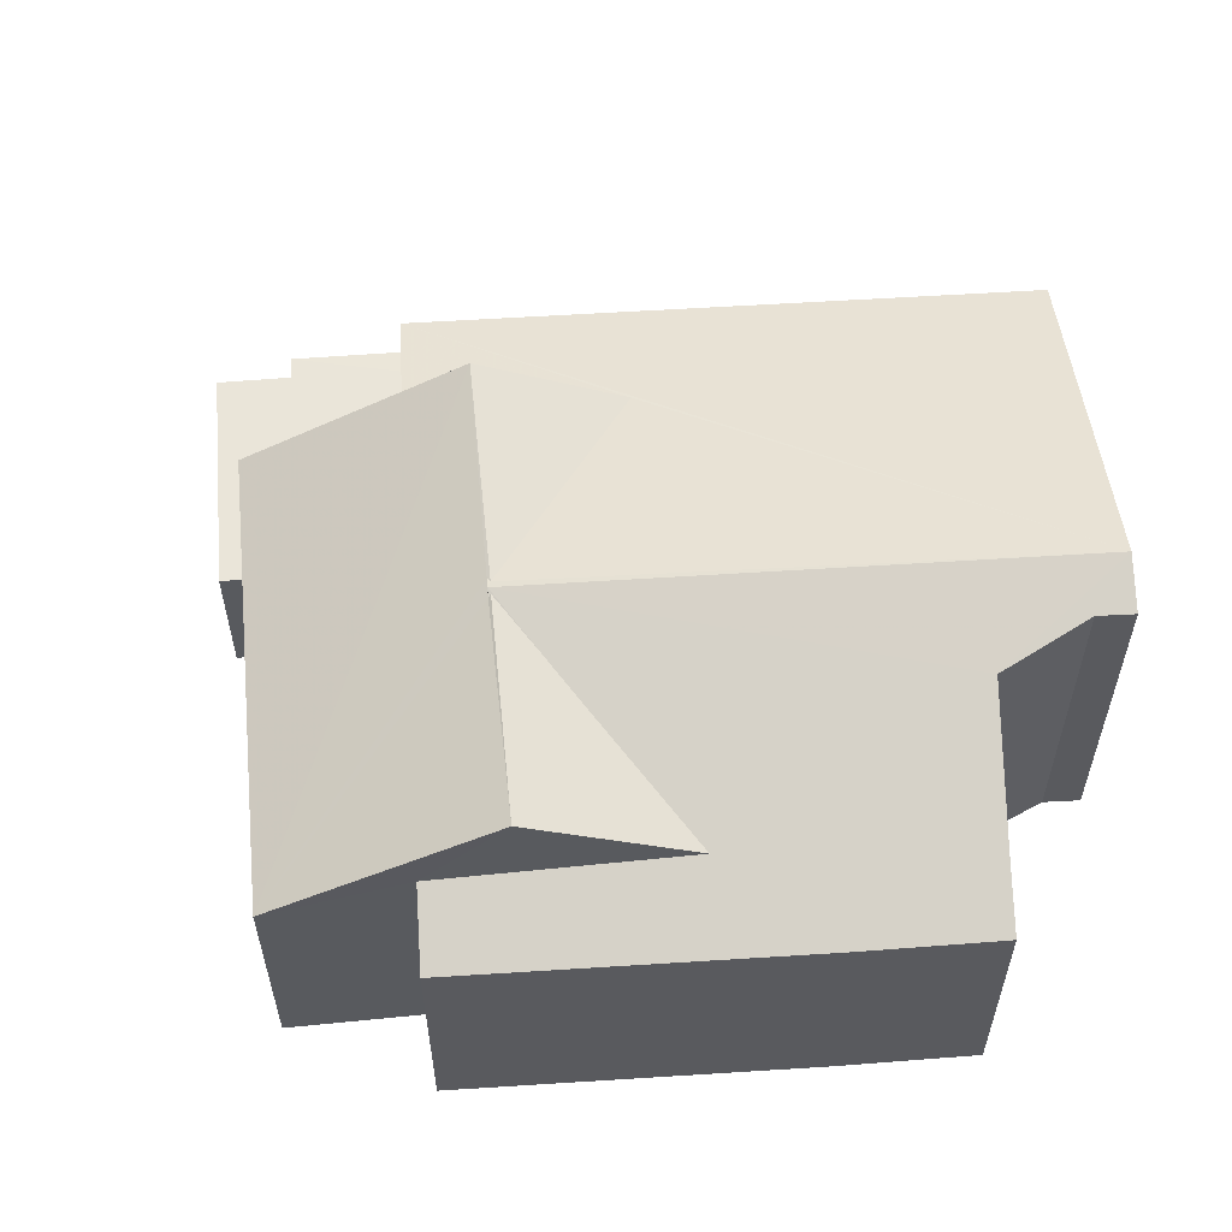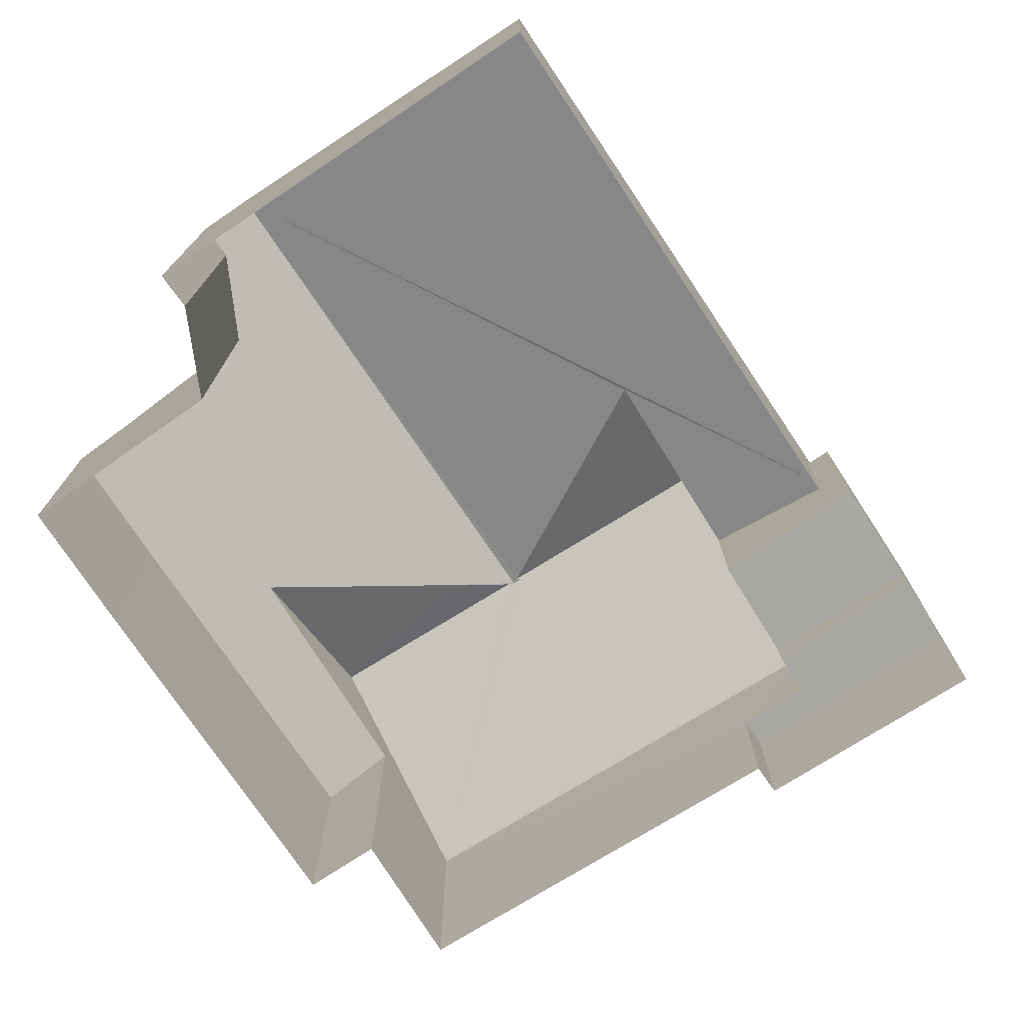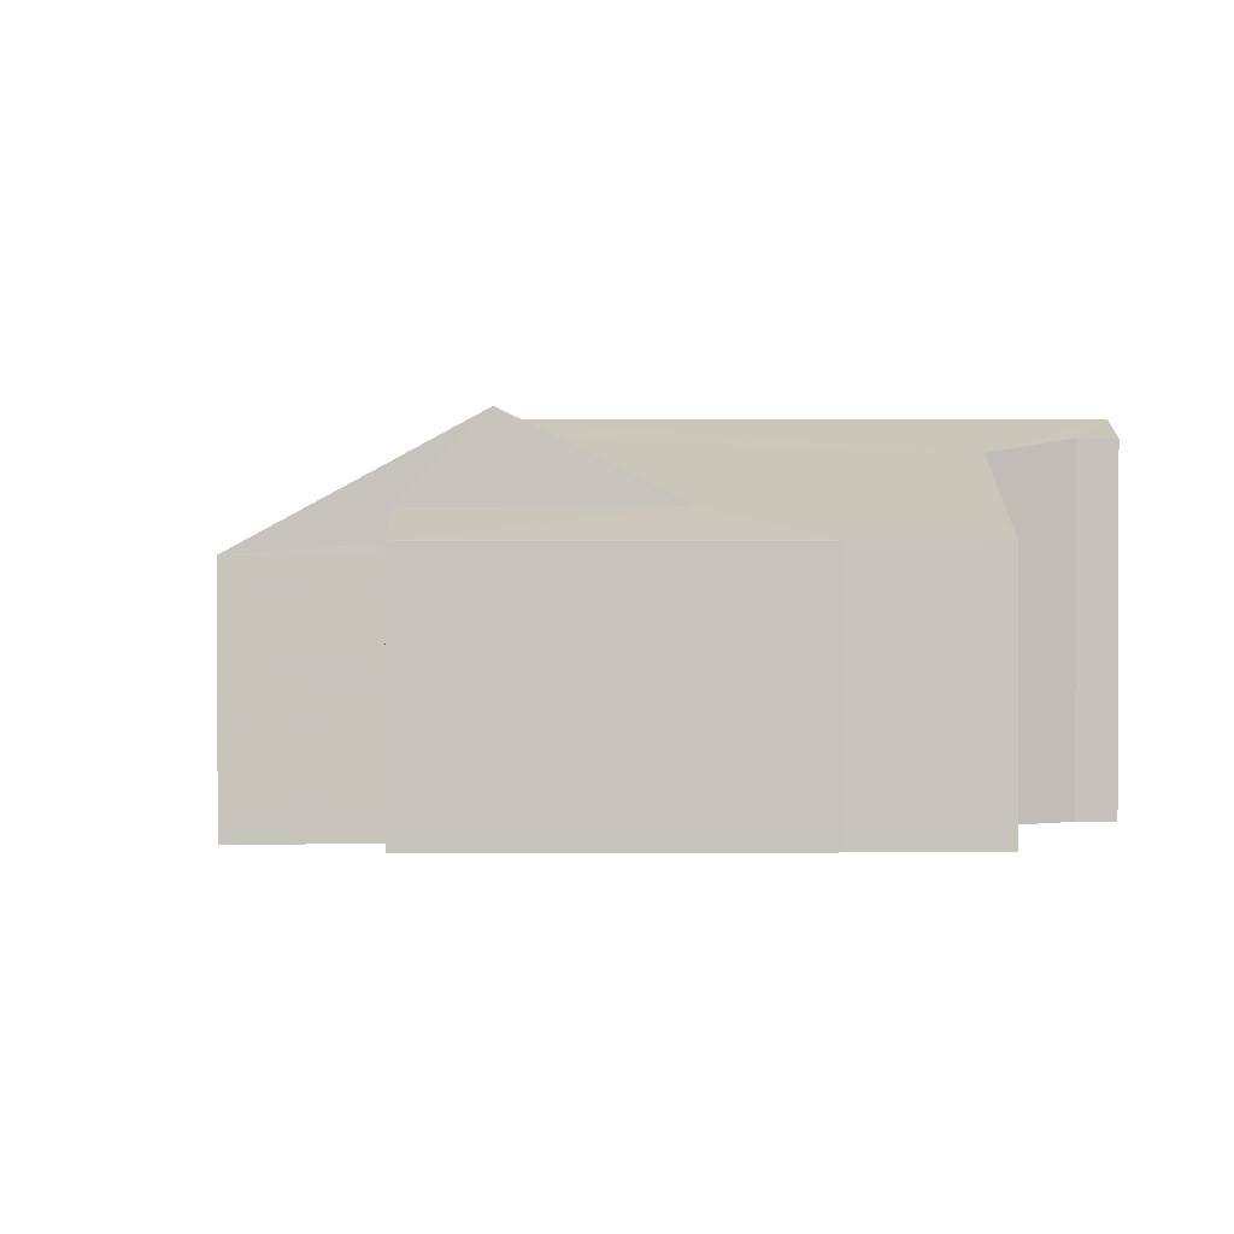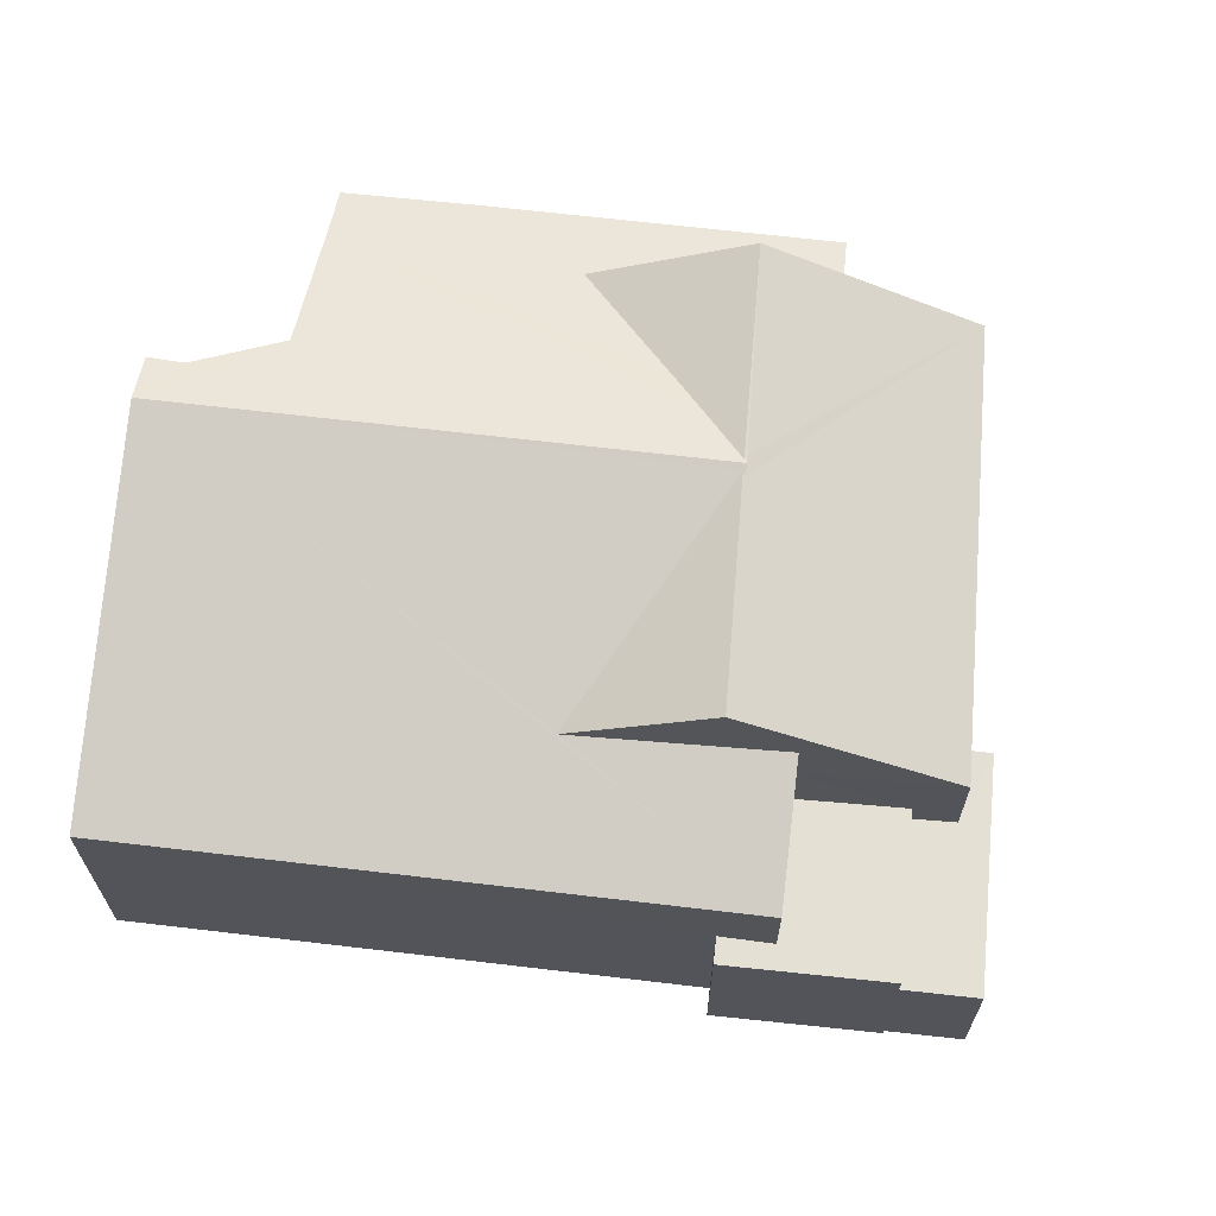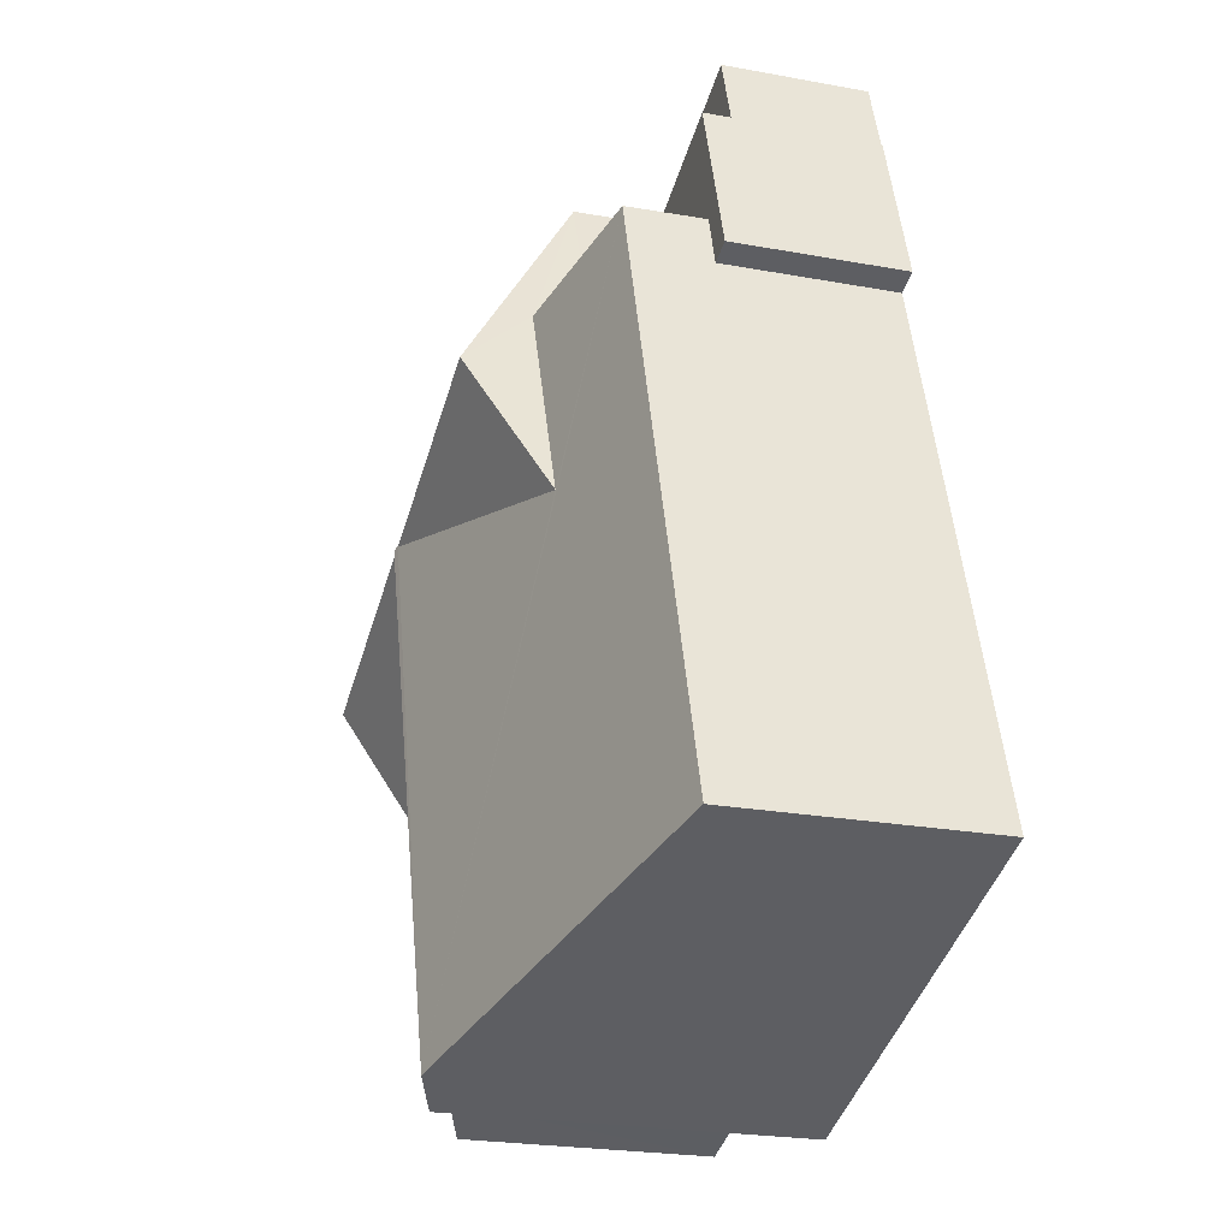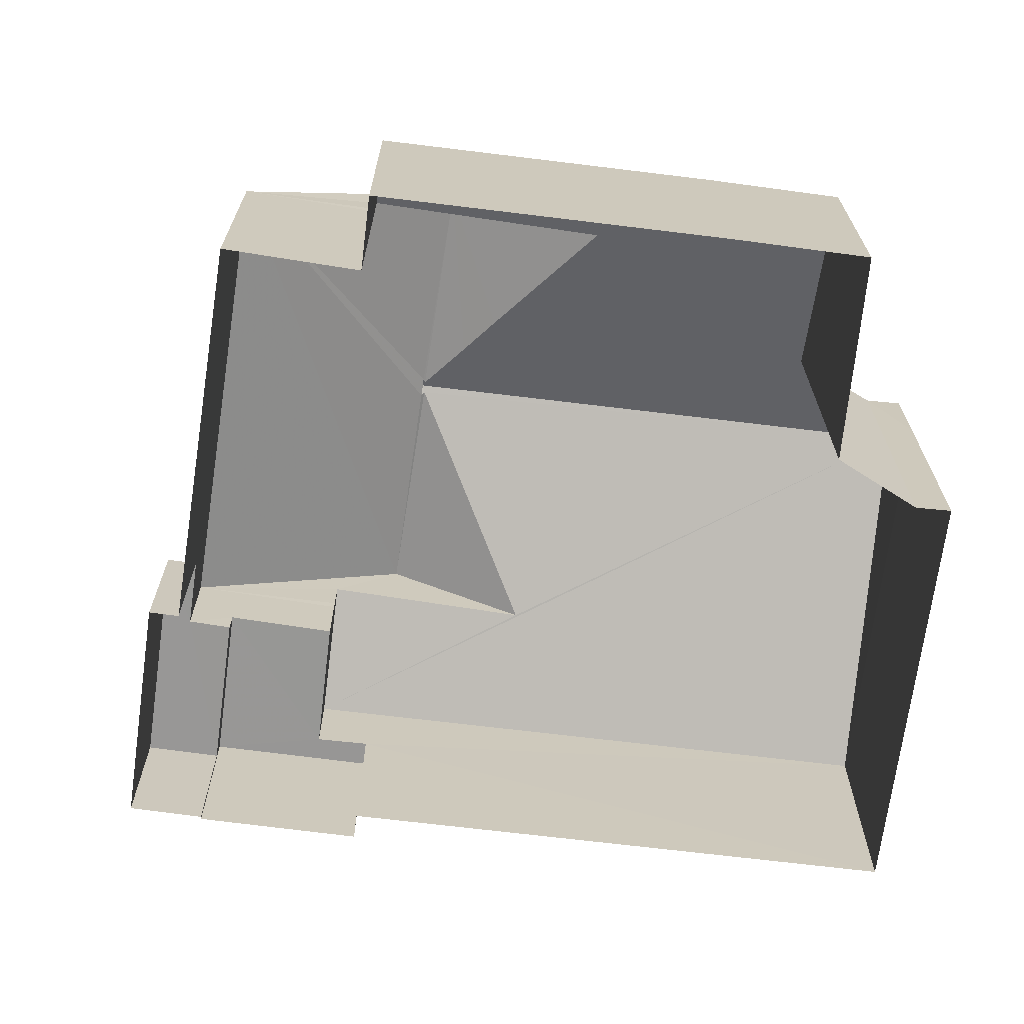
<metadata>
{"format":"obj","ext":"obj","renderer":"f3d","projection":"perspective","resolution":1024,"background":"white","views":[{"elev":58.0,"azim":-76.2,"up":"+Z"},{"elev":-74.8,"azim":51.4,"up":"+Z"},{"elev":1.0,"azim":-73.4,"up":"+Z"},{"elev":66.0,"azim":114.4,"up":"+Z"},{"elev":-23.5,"azim":72.9,"up":"+Y"},{"elev":-68.2,"azim":-79.4,"up":"+Z"}]}
</metadata>
<code>
v -8.939e+04 -1.002e+05 2.31
v -8.939e+04 -1.002e+05 2.31
v -8.939e+04 -1.002e+05 2.311
v -8.939e+04 -1.002e+05 2.31
v -8.939e+04 -1.002e+05 2.309
v -8.939e+04 -1.002e+05 2.309
v -8.939e+04 -1.002e+05 2.309
v -8.939e+04 -1.002e+05 2.309
v -8.939e+04 -1.002e+05 2.311
v -8.94e+04 -1.002e+05 2.311
v -8.94e+04 -1.002e+05 2.31
v -8.94e+04 -1.002e+05 2.31
v -8.939e+04 -1.002e+05 2.308
v -8.939e+04 -1.002e+05 2.309
v -8.939e+04 -1.002e+05 2.309
v -8.94e+04 -1.002e+05 2.31
v -8.939e+04 -1.002e+05 6.855
v -8.939e+04 -1.002e+05 5.938
v -8.939e+04 -1.002e+05 6.854
v -8.939e+04 -1.002e+05 4.459
v -8.939e+04 -1.002e+05 4.459
v -8.939e+04 -1.002e+05 4.459
v -8.939e+04 -1.002e+05 4.459
v -8.939e+04 -1.002e+05 4.459
v -8.939e+04 -1.002e+05 4.459
v -8.939e+04 -1.002e+05 5.304
v -8.94e+04 -1.002e+05 5.305
v -8.939e+04 -1.002e+05 5.965
v -8.939e+04 -1.002e+05 5.439
v -8.939e+04 -1.002e+05 6.881
v -8.939e+04 -1.002e+05 6.88
v -8.939e+04 -1.002e+05 6.838
v -8.939e+04 -1.002e+05 5.44
v -8.939e+04 -1.002e+05 6.616
v -8.939e+04 -1.002e+05 5.737
v -8.939e+04 -1.002e+05 6.442
v -8.939e+04 -1.002e+05 6.855
v -8.939e+04 -1.002e+05 6.836
v -8.939e+04 -1.002e+05 6.635
v -8.939e+04 -1.002e+05 6.64
v -8.94e+04 -1.002e+05 6.855
v -8.939e+04 -1.002e+05 6.427
v -8.939e+04 -1.002e+05 4.109
v -8.939e+04 -1.002e+05 4.109
v -8.939e+04 -1.002e+05 4.109
v -8.939e+04 -1.002e+05 4.109
v -8.939e+04 -1.002e+05 4.109
v -8.939e+04 -1.002e+05 4.109
v -8.939e+04 -1.002e+05 5.832
v -8.94e+04 -1.002e+05 5.793
v -8.94e+04 -1.002e+05 5.44
v -8.94e+04 -1.002e+05 5.441
v -8.939e+04 -1.002e+05 5.45
v -8.94e+04 -1.002e+05 5.44
v -8.94e+04 -1.002e+05 5.305
v -8.939e+04 -1.002e+05 5.439
v -8.939e+04 -1.002e+05 5.441
v -8.939e+04 -1.002e+05 5.304
f 1 2 3
f 4 5 2
f 5 6 7
f 8 7 6
f 4 9 10
f 4 2 1
f 11 10 12
f 13 6 14
f 13 14 15
f 14 11 16
f 11 5 4
f 5 14 6
f 11 4 10
f 11 14 5
f 17 18 19
f 20 21 22
f 23 22 24
f 24 22 25
f 22 21 25
f 26 27 19
f 28 18 29
f 18 30 29
f 17 31 30
f 32 31 17
f 18 17 30
f 33 29 30
f 34 35 36
f 31 37 34
f 31 38 37
f 36 30 31
f 39 30 40
f 40 30 36
f 36 31 34
f 34 41 42
f 34 37 41
f 43 44 45
f 43 45 46
f 45 47 46
f 45 48 47
f 41 49 42
f 41 38 27
f 32 19 27
f 41 37 38
f 17 19 32
f 38 32 27
f 35 34 42
f 50 51 49
f 35 42 49
f 35 52 53
f 49 51 52
f 35 49 52
f 54 27 55
f 50 49 41
f 50 27 54
f 41 27 50
f 44 43 15
f 14 44 15
f 52 10 9
f 53 52 9
f 28 29 56
f 3 57 1
f 1 57 40
f 57 39 40
f 6 13 46
f 47 6 46
f 56 29 58
f 29 22 58
f 22 23 58
f 26 56 58
f 18 28 19
f 28 26 19
f 28 56 26
f 15 46 13
f 15 43 46
f 52 51 12
f 10 52 12
f 54 51 50
f 26 44 27
f 27 44 16
f 26 45 44
f 16 44 14
f 36 4 1
f 40 36 1
f 3 2 33
f 57 3 33
f 57 33 30
f 39 57 30
f 51 55 12
f 12 55 11
f 54 55 51
f 22 29 20
f 5 20 2
f 2 20 33
f 20 29 33
f 38 31 32
f 48 24 47
f 6 47 8
f 8 47 25
f 47 24 25
f 7 25 21
f 7 8 25
f 11 27 16
f 11 55 27
f 36 35 4
f 4 35 9
f 35 53 9
f 48 45 24
f 45 26 24
f 24 58 23
f 24 26 58
f 5 7 21
f 20 5 21

</code>
